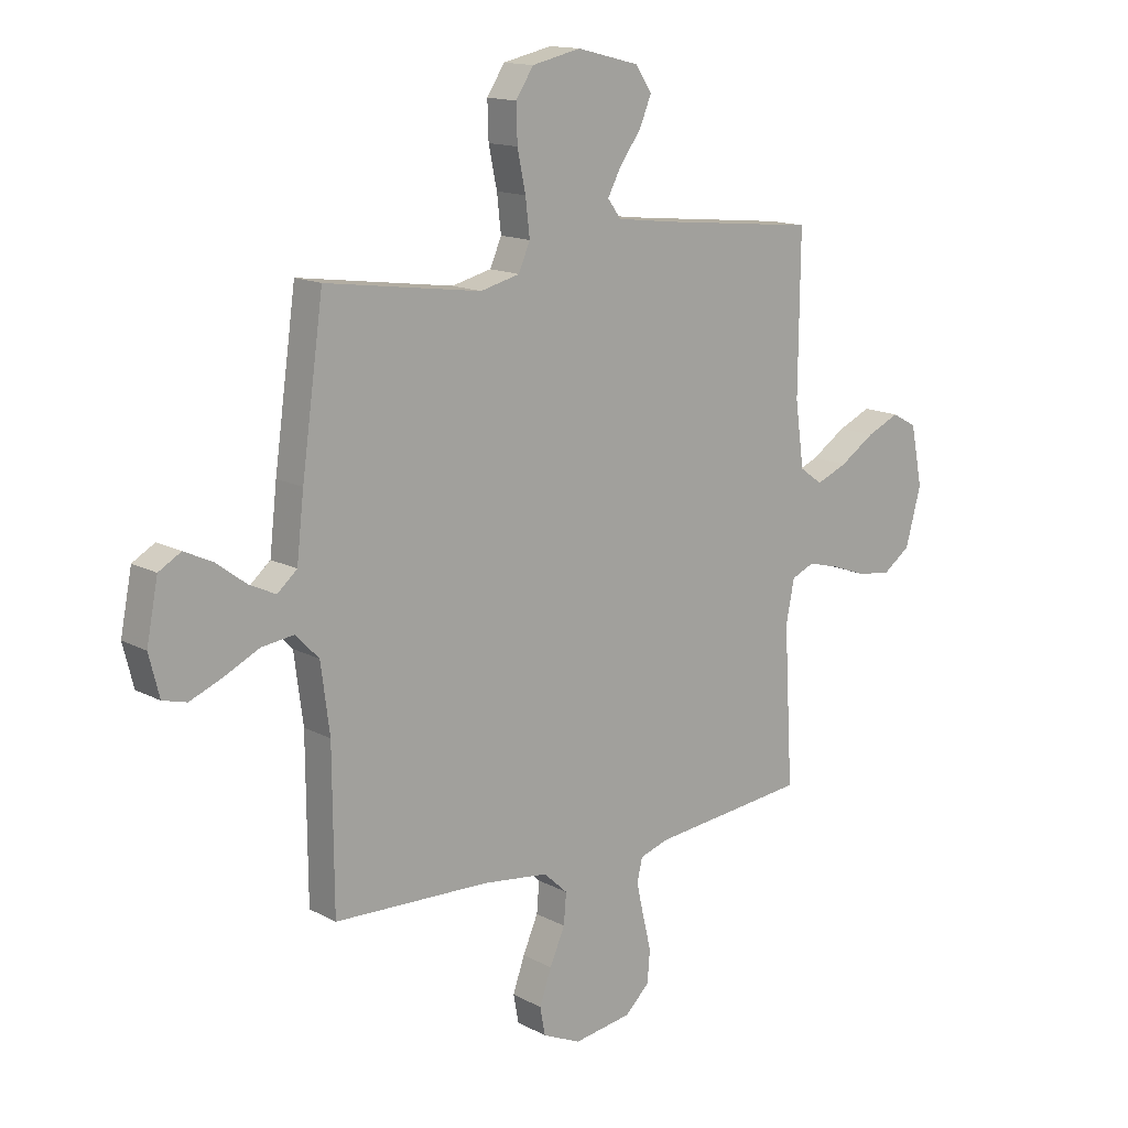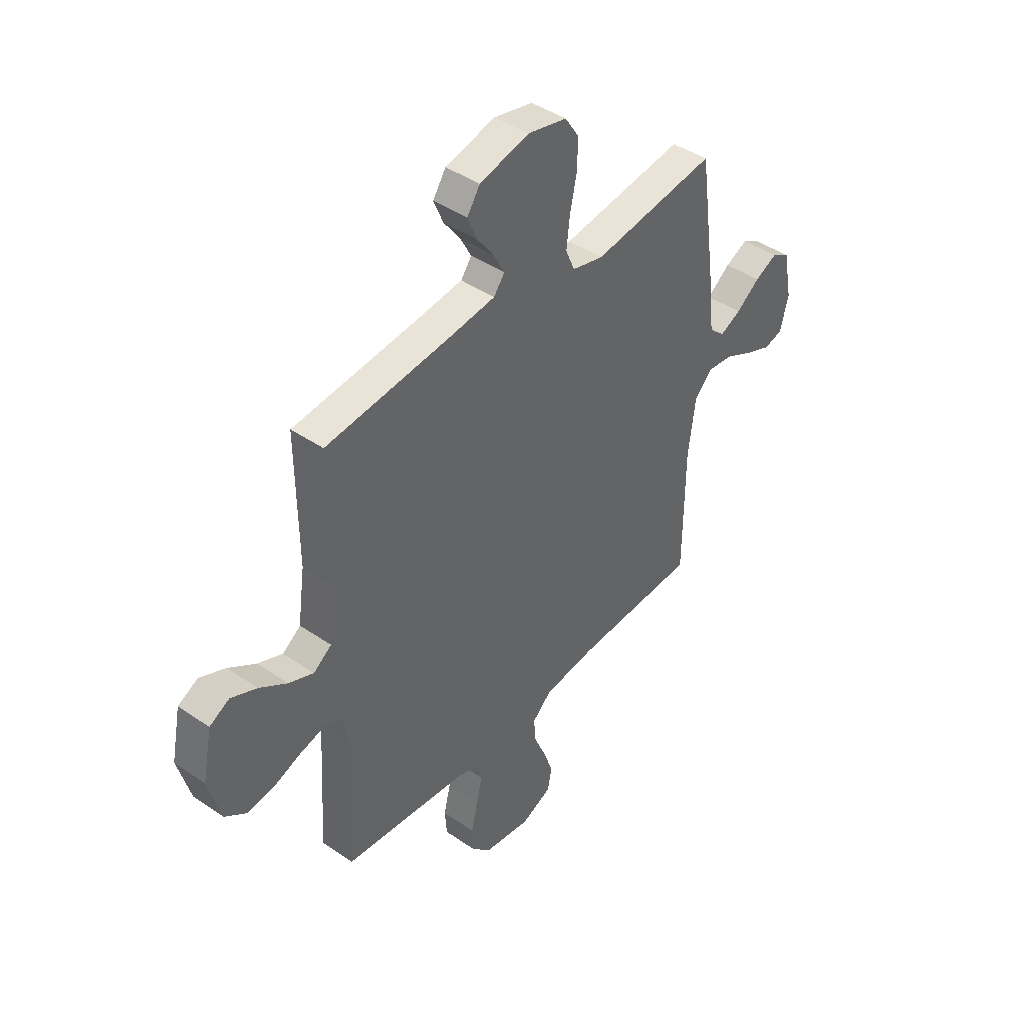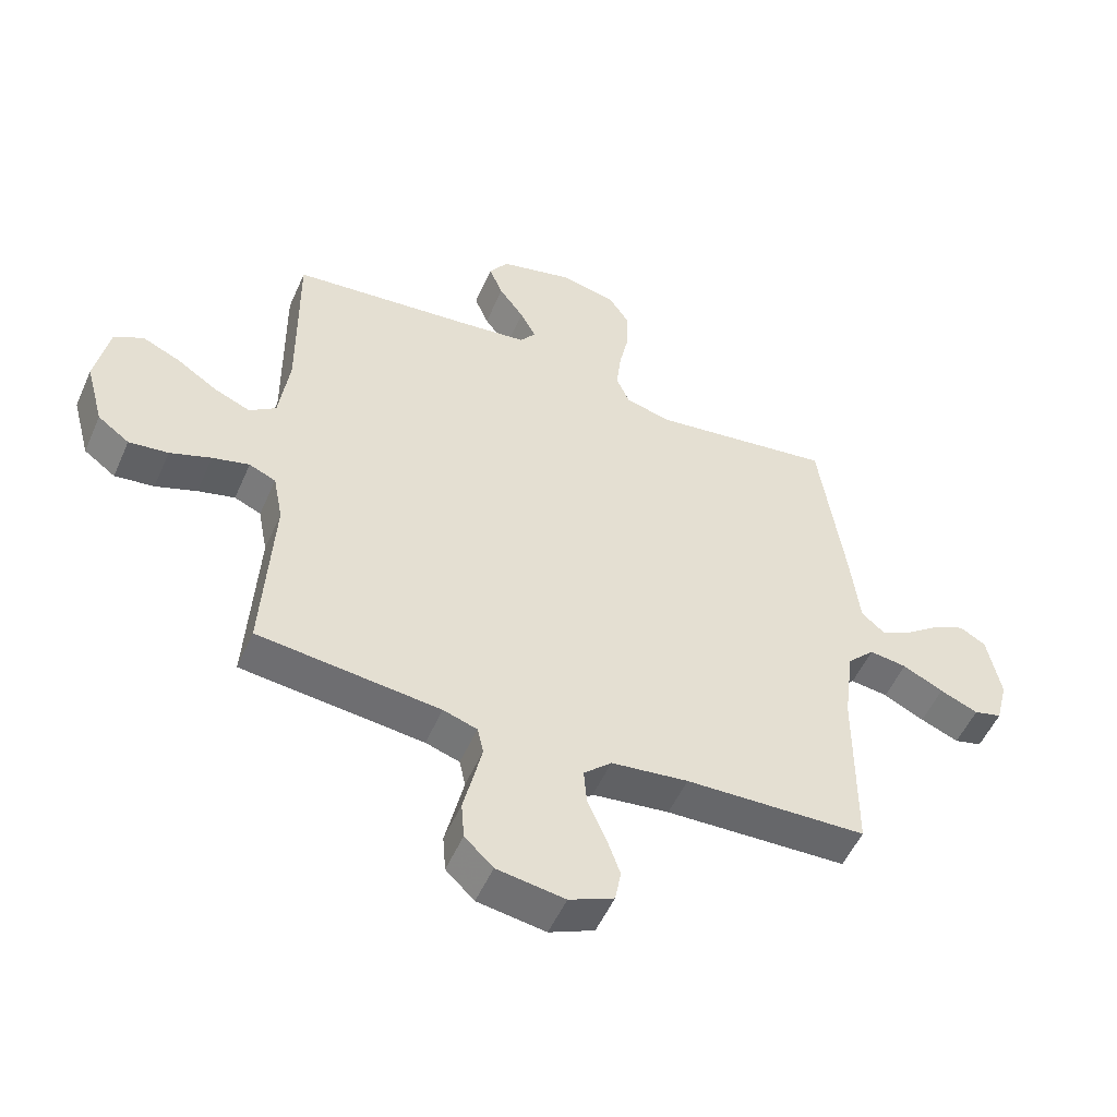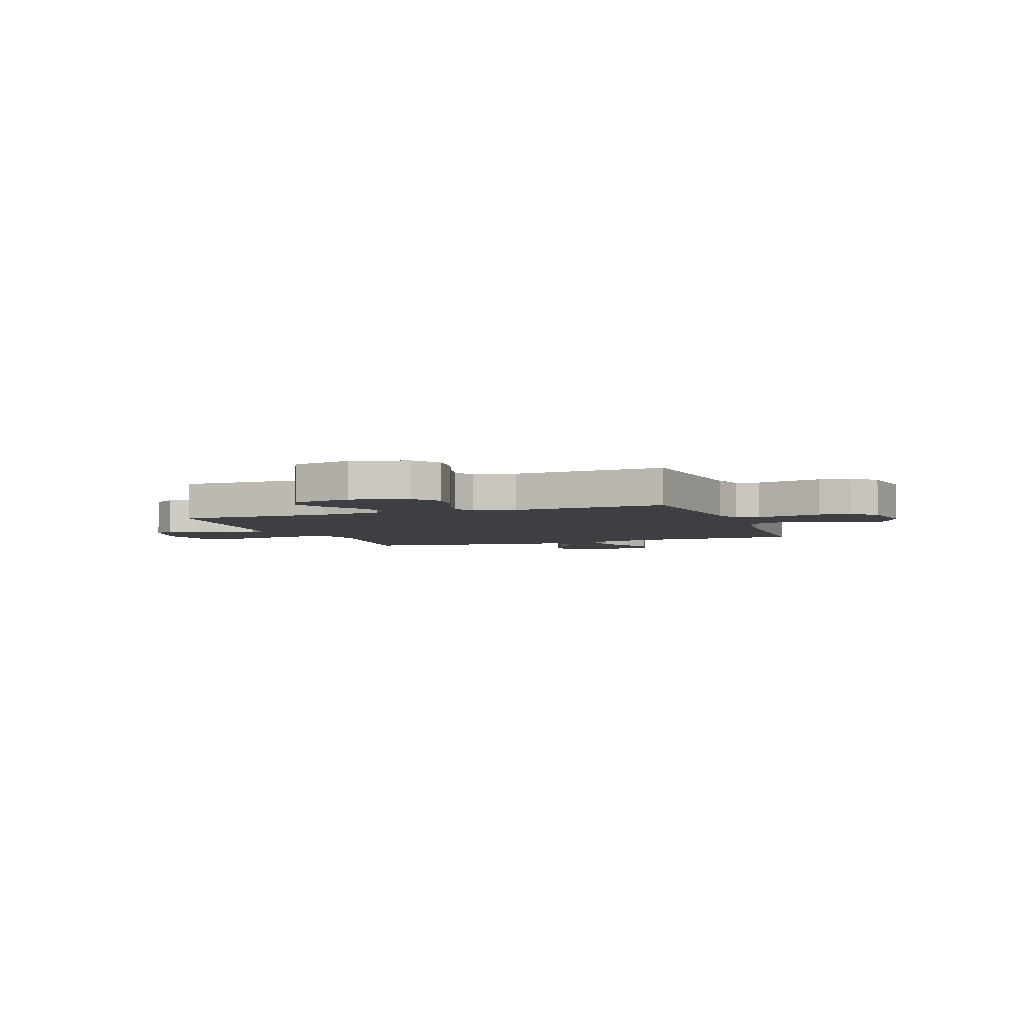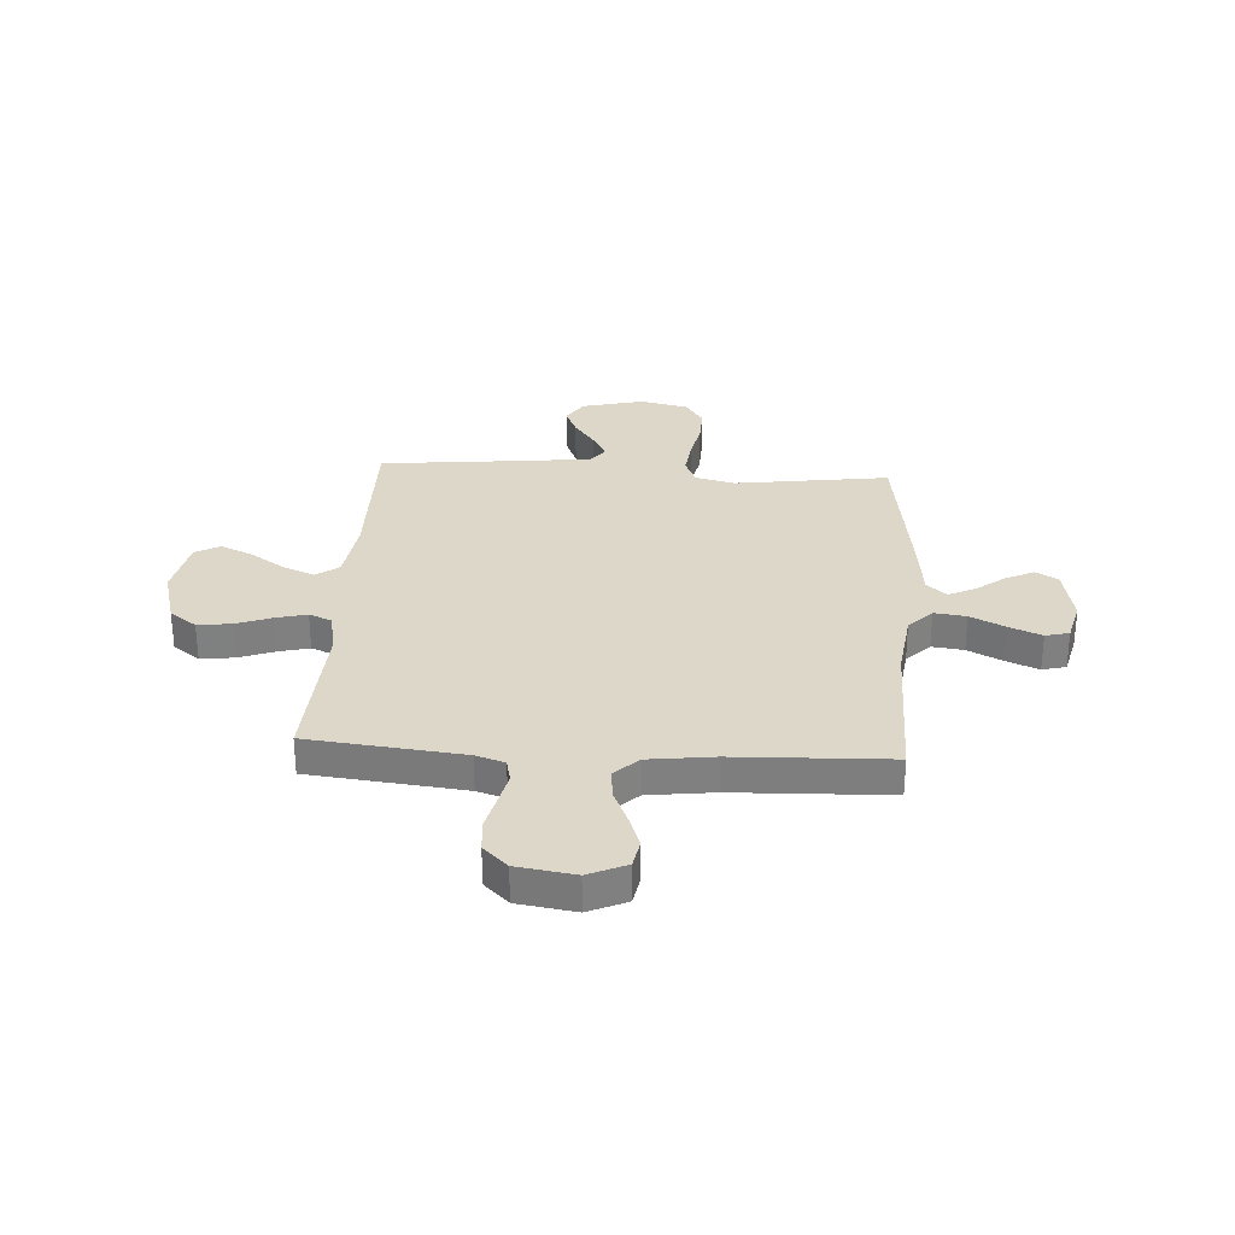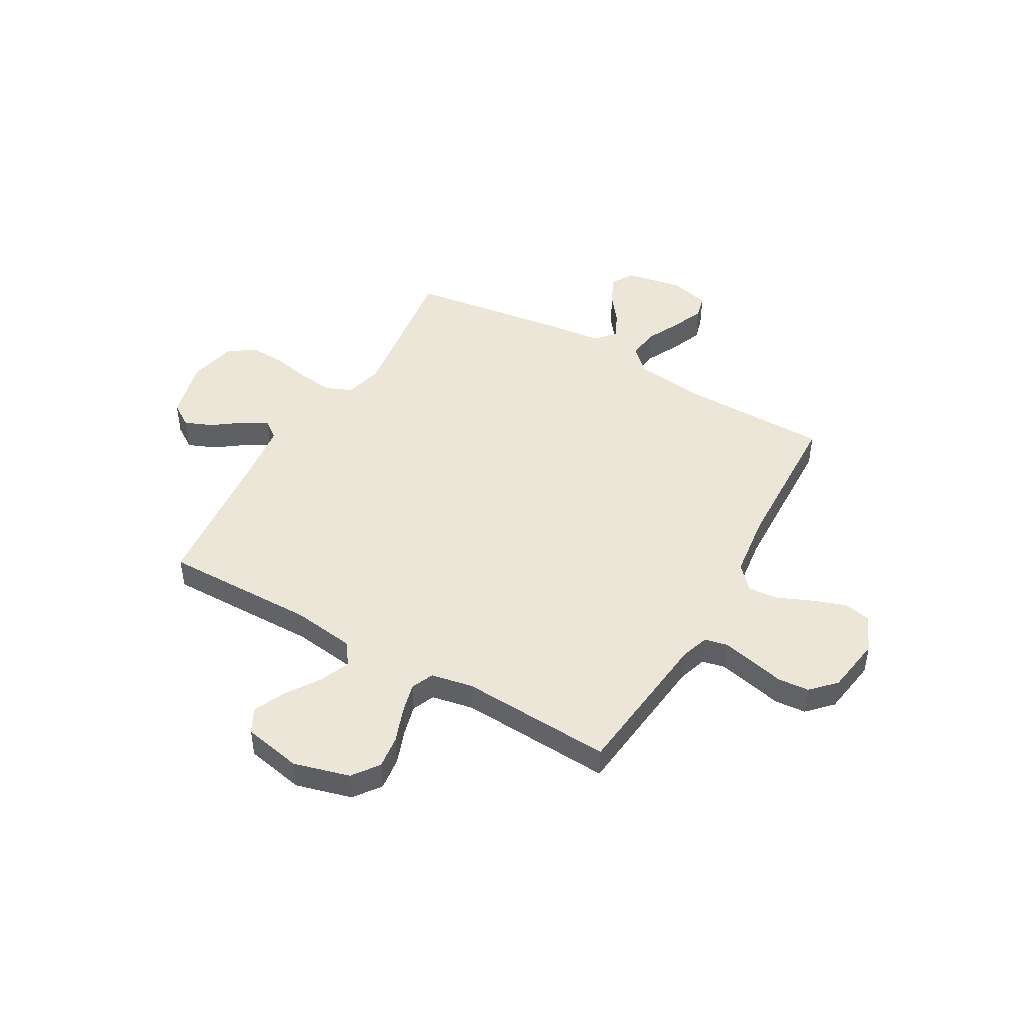
<metadata>
{"format":"obj","ext":"obj","renderer":"f3d","projection":"perspective","resolution":1024,"background":"white","views":[{"elev":14.4,"azim":-40.7,"up":"+Z"},{"elev":42.9,"azim":129.3,"up":"+Z"},{"elev":-52.7,"azim":156.5,"up":"+Z"},{"elev":-4.3,"azim":110.1,"up":"+Y"},{"elev":30.3,"azim":-176.4,"up":"+Y"},{"elev":46.3,"azim":119.8,"up":"+Y"}]}
</metadata>
<code>
v -0.5 0.07 0.5
v -0.2 0.07 0.458
v -0.124 0.07 0.477
v -0.102 0.07 0.528
v -0.11 0.07 0.598
v -0.126 0.07 0.674
v -0.128 0.07 0.744
v -0.094 0.07 0.796
v 0 0.07 0.817
v 0.12 0.07 0.787
v 0.151 0.07 0.74
v 0.128 0.07 0.685
v 0.087 0.07 0.629
v 0.061 0.07 0.58
v 0.087 0.07 0.545
v 0.2 0.07 0.531
v 0.5 0.07 0.5
v 0.497 0.07 0.2
v 0.514 0.07 0.076
v 0.558 0.07 0.044
v 0.618 0.07 0.069
v 0.685 0.07 0.113
v 0.748 0.07 0.141
v 0.796 0.07 0.115
v 0.819 0.07 0
v 0.789 0.07 -0.11
v 0.737 0.07 -0.148
v 0.672 0.07 -0.14
v 0.604 0.07 -0.115
v 0.543 0.07 -0.099
v 0.499 0.07 -0.118
v 0.483 0.07 -0.2
v 0.5 0.07 -0.5
v 0.2 0.07 -0.532
v 0.144 0.07 -0.55
v 0.134 0.07 -0.595
v 0.148 0.07 -0.657
v 0.164 0.07 -0.724
v 0.159 0.07 -0.786
v 0.112 0.07 -0.831
v 0 0.07 -0.848
v -0.074 0.07 -0.815
v -0.084 0.07 -0.761
v -0.061 0.07 -0.696
v -0.032 0.07 -0.629
v -0.027 0.07 -0.57
v -0.073 0.07 -0.527
v -0.2 0.07 -0.511
v -0.5 0.07 -0.5
v -0.502 0.07 -0.2
v -0.519 0.07 -0.07
v -0.564 0.07 -0.024
v -0.626 0.07 -0.032
v -0.693 0.07 -0.065
v -0.756 0.07 -0.091
v -0.802 0.07 -0.079
v -0.822 0.07 0
v -0.8 0.07 0.112
v -0.757 0.07 0.137
v -0.702 0.07 0.111
v -0.645 0.07 0.068
v -0.594 0.07 0.044
v -0.556 0.07 0.077
v -0.542 0.07 0.2
v -0.5 0 0.5
v -0.2 0 0.458
v -0.124 0 0.477
v -0.102 0 0.528
v -0.11 0 0.598
v -0.126 0 0.674
v -0.128 0 0.744
v -0.094 0 0.796
v 0 0 0.817
v 0.12 0 0.787
v 0.151 0 0.74
v 0.128 0 0.685
v 0.087 0 0.629
v 0.061 0 0.58
v 0.087 0 0.545
v 0.2 0 0.531
v 0.5 0 0.5
v 0.497 0 0.2
v 0.514 0 0.076
v 0.558 0 0.044
v 0.618 0 0.069
v 0.685 0 0.113
v 0.748 0 0.141
v 0.796 0 0.115
v 0.819 0 0
v 0.789 0 -0.11
v 0.737 0 -0.148
v 0.672 0 -0.14
v 0.604 0 -0.115
v 0.543 0 -0.099
v 0.499 0 -0.118
v 0.483 0 -0.2
v 0.5 0 -0.5
v 0.2 0 -0.532
v 0.144 0 -0.55
v 0.134 0 -0.595
v 0.148 0 -0.657
v 0.164 0 -0.724
v 0.159 0 -0.786
v 0.112 0 -0.831
v 0 0 -0.848
v -0.074 0 -0.815
v -0.084 0 -0.761
v -0.061 0 -0.696
v -0.032 0 -0.629
v -0.027 0 -0.57
v -0.073 0 -0.527
v -0.2 0 -0.511
v -0.5 0 -0.5
v -0.502 0 -0.2
v -0.519 0 -0.07
v -0.564 0 -0.024
v -0.626 0 -0.032
v -0.693 0 -0.065
v -0.756 0 -0.091
v -0.802 0 -0.079
v -0.822 0 0
v -0.8 0 0.112
v -0.757 0 0.137
v -0.702 0 0.111
v -0.645 0 0.068
v -0.594 0 0.044
v -0.556 0 0.077
v -0.542 0 0.2
f 63 64 1 2
f 58 59 60 61
f 58 61 62
f 57 58 62
f 56 57 62
f 53 54 55 56
f 53 56 62
f 52 53 62 63
f 48 49 50
f 47 48 50 51
f 46 47 51
f 42 43 44 45
f 40 41 42 45
f 40 45 46
f 37 38 39 40
f 36 37 40 46
f 35 36 46 51
f 32 33 34
f 31 32 34 35
f 26 27 28 29
f 26 29 30
f 25 26 30
f 24 25 30
f 21 22 23 24
f 20 21 24 30
f 19 20 30 31
f 16 17 18
f 15 16 18 19
f 10 11 12 13
f 10 13 14
f 9 10 14
f 8 9 14
f 5 6 7 8
f 4 5 8 14
f 3 4 14 15
f 63 2 3
f 35 51 52 63
f 19 31 35 63
f 3 15 19 63
f 66 65 128 127
f 125 124 123 122
f 126 125 122
f 126 122 121
f 126 121 120
f 120 119 118 117
f 126 120 117
f 127 126 117 116
f 114 113 112
f 115 114 112 111
f 115 111 110
f 109 108 107 106
f 109 106 105 104
f 110 109 104
f 104 103 102 101
f 110 104 101 100
f 115 110 100 99
f 98 97 96
f 99 98 96 95
f 93 92 91 90
f 94 93 90
f 94 90 89
f 94 89 88
f 88 87 86 85
f 94 88 85 84
f 95 94 84 83
f 82 81 80
f 83 82 80 79
f 77 76 75 74
f 78 77 74
f 78 74 73
f 78 73 72
f 72 71 70 69
f 78 72 69 68
f 79 78 68 67
f 67 66 127
f 127 116 115 99
f 127 99 95 83
f 127 83 79 67
f 1 65 66 2
f 2 66 67 3
f 3 67 68 4
f 4 68 69 5
f 5 69 70 6
f 6 70 71 7
f 7 71 72 8
f 8 72 73 9
f 9 73 74 10
f 10 74 75 11
f 11 75 76 12
f 12 76 77 13
f 13 77 78 14
f 14 78 79 15
f 15 79 80 16
f 16 80 81 17
f 17 81 82 18
f 18 82 83 19
f 19 83 84 20
f 20 84 85 21
f 21 85 86 22
f 22 86 87 23
f 23 87 88 24
f 24 88 89 25
f 25 89 90 26
f 26 90 91 27
f 27 91 92 28
f 28 92 93 29
f 29 93 94 30
f 30 94 95 31
f 31 95 96 32
f 32 96 97 33
f 33 97 98 34
f 34 98 99 35
f 35 99 100 36
f 36 100 101 37
f 37 101 102 38
f 38 102 103 39
f 39 103 104 40
f 40 104 105 41
f 41 105 106 42
f 42 106 107 43
f 43 107 108 44
f 44 108 109 45
f 45 109 110 46
f 46 110 111 47
f 47 111 112 48
f 48 112 113 49
f 49 113 114 50
f 50 114 115 51
f 51 115 116 52
f 52 116 117 53
f 53 117 118 54
f 54 118 119 55
f 55 119 120 56
f 56 120 121 57
f 57 121 122 58
f 58 122 123 59
f 59 123 124 60
f 60 124 125 61
f 61 125 126 62
f 62 126 127 63
f 63 127 128 64
f 64 128 65 1

</code>
